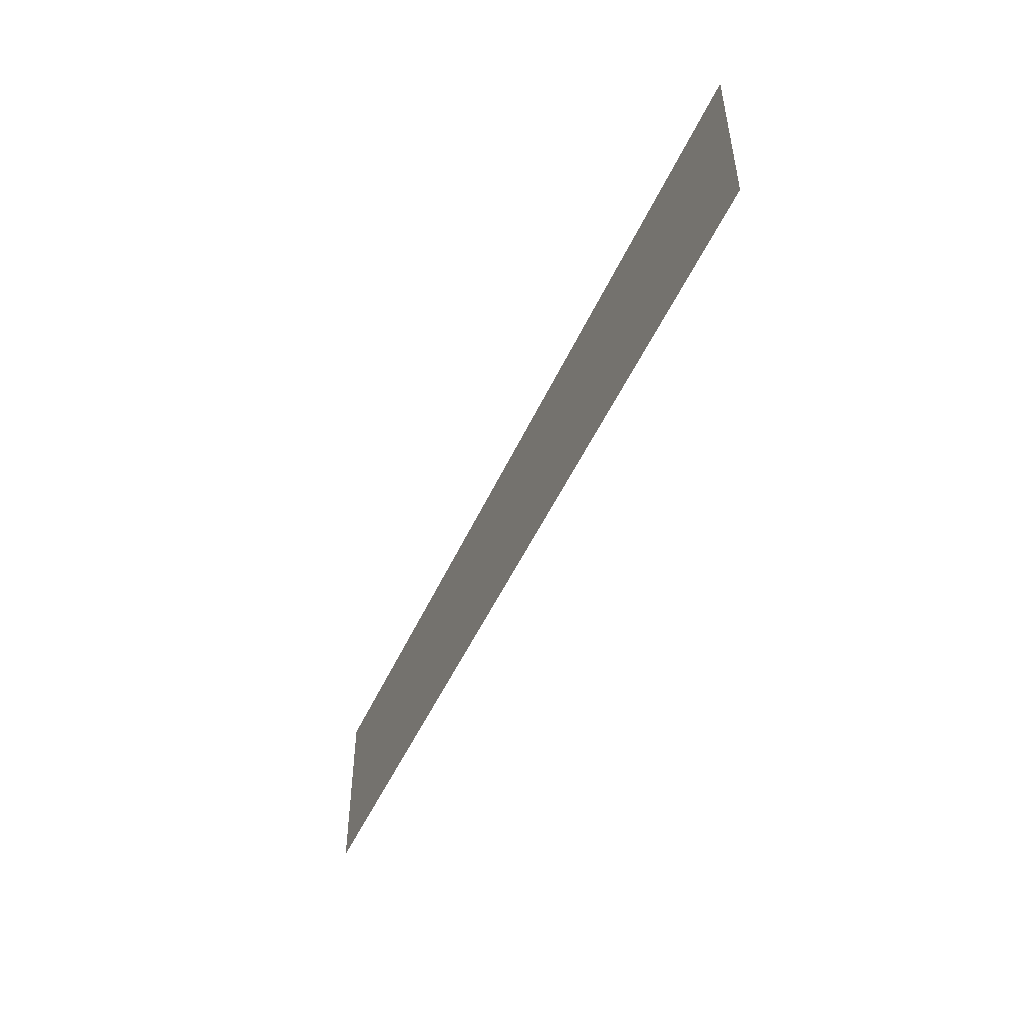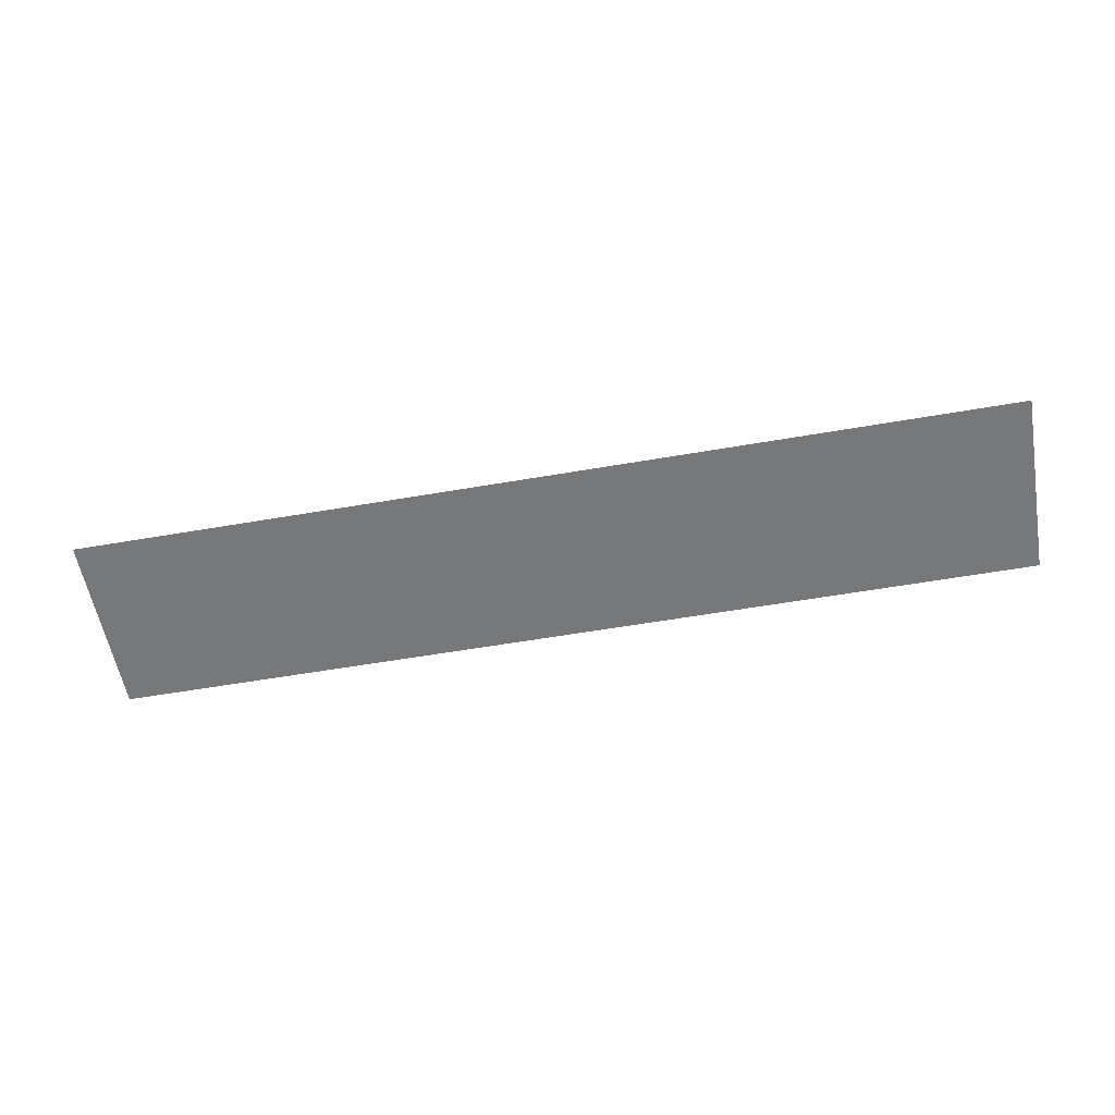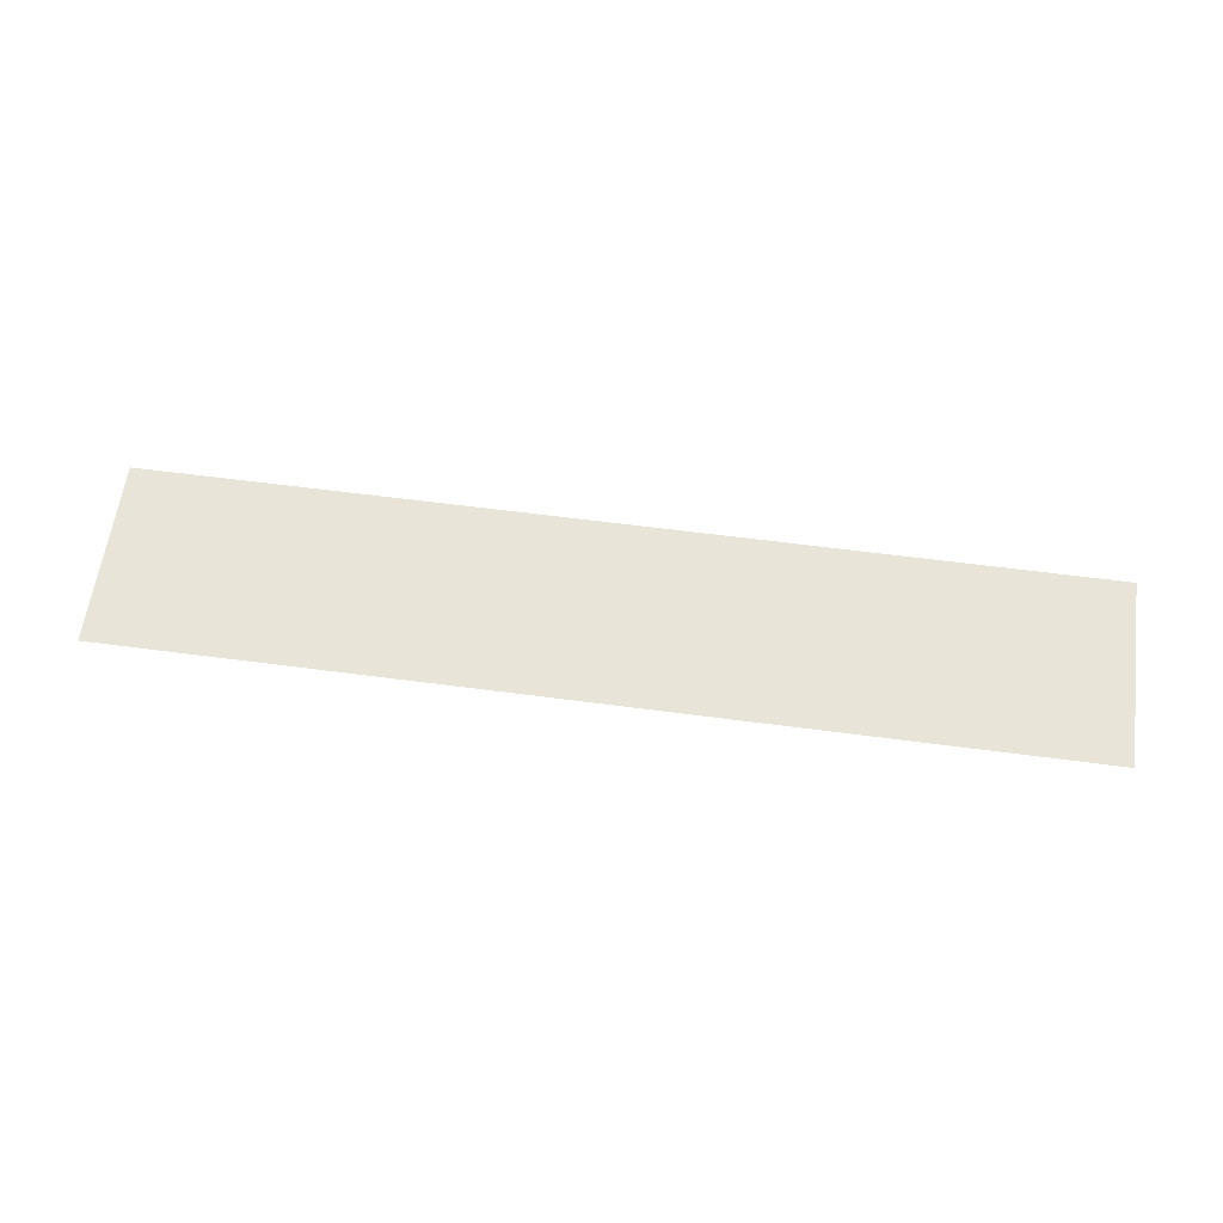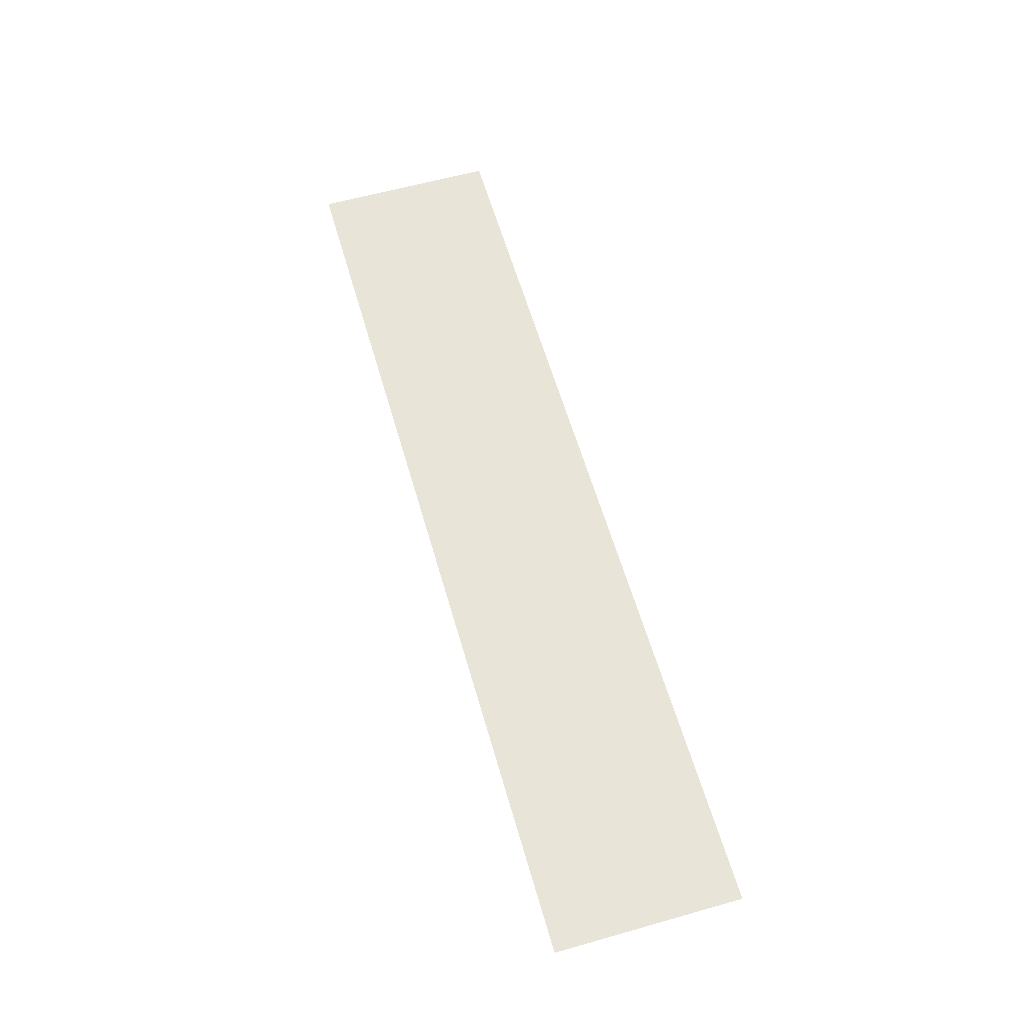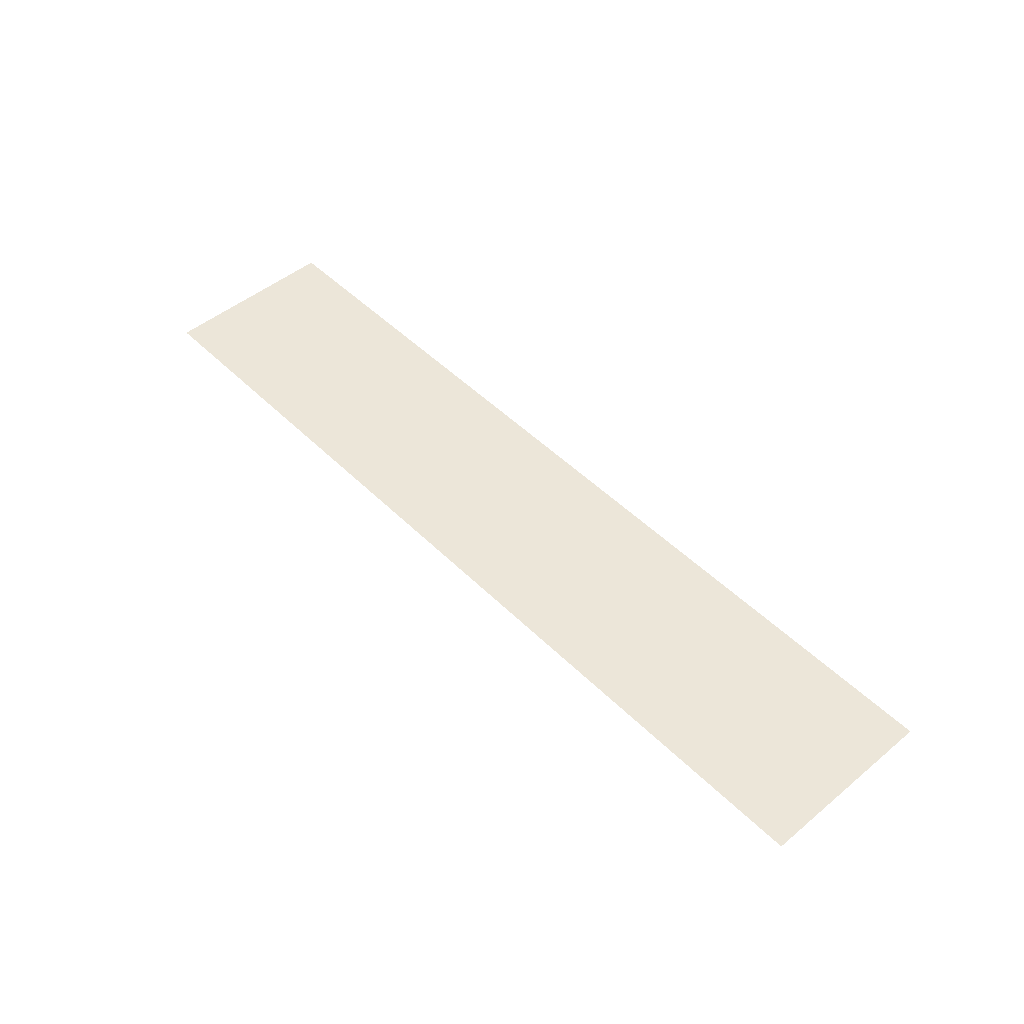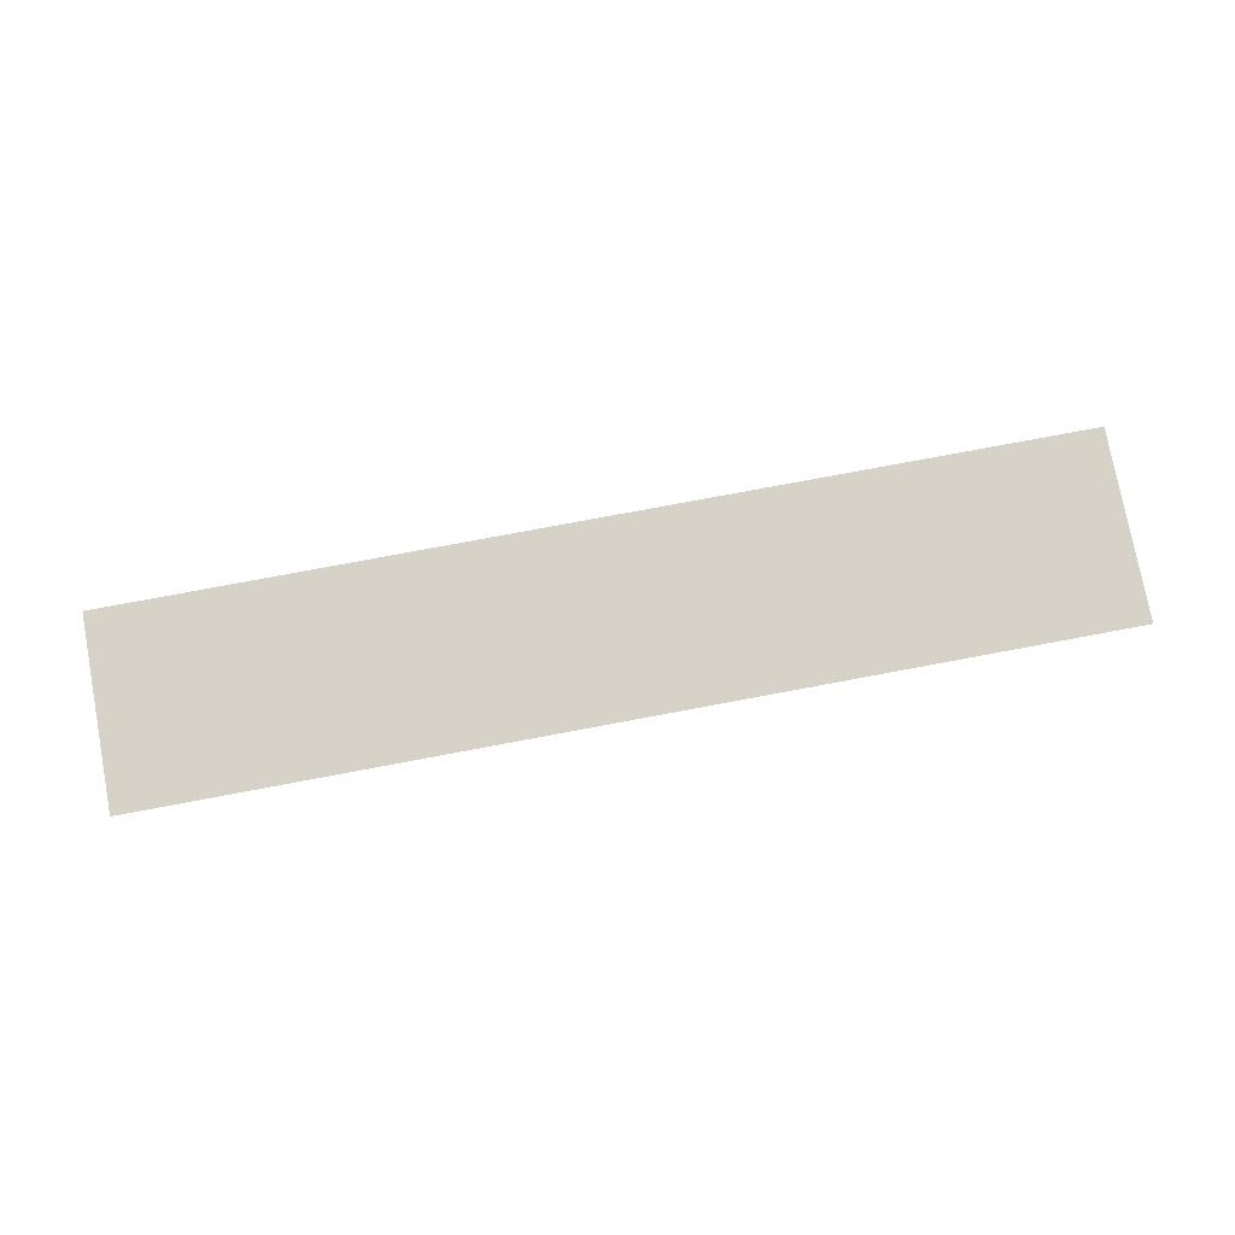
<metadata>
{"format":"obj","ext":"obj","renderer":"f3d","projection":"perspective","resolution":1024,"background":"white","views":[{"elev":-49.6,"azim":-113.7,"up":"+Z"},{"elev":-57.3,"azim":10.2,"up":"+Y"},{"elev":60.4,"azim":7.7,"up":"+Y"},{"elev":60.4,"azim":73.9,"up":"+Y"},{"elev":48.8,"azim":-132.5,"up":"+Y"},{"elev":77.5,"azim":-10.6,"up":"+Y"}]}
</metadata>
<code>
v  45.29 -34.87 20.27
v  45.29 -34.87 23.34
v  29.91 -34.87 20.27
v  29.91 -34.87 23.34
g FL7_9
f 2 4 3
f 3 1 2

</code>
